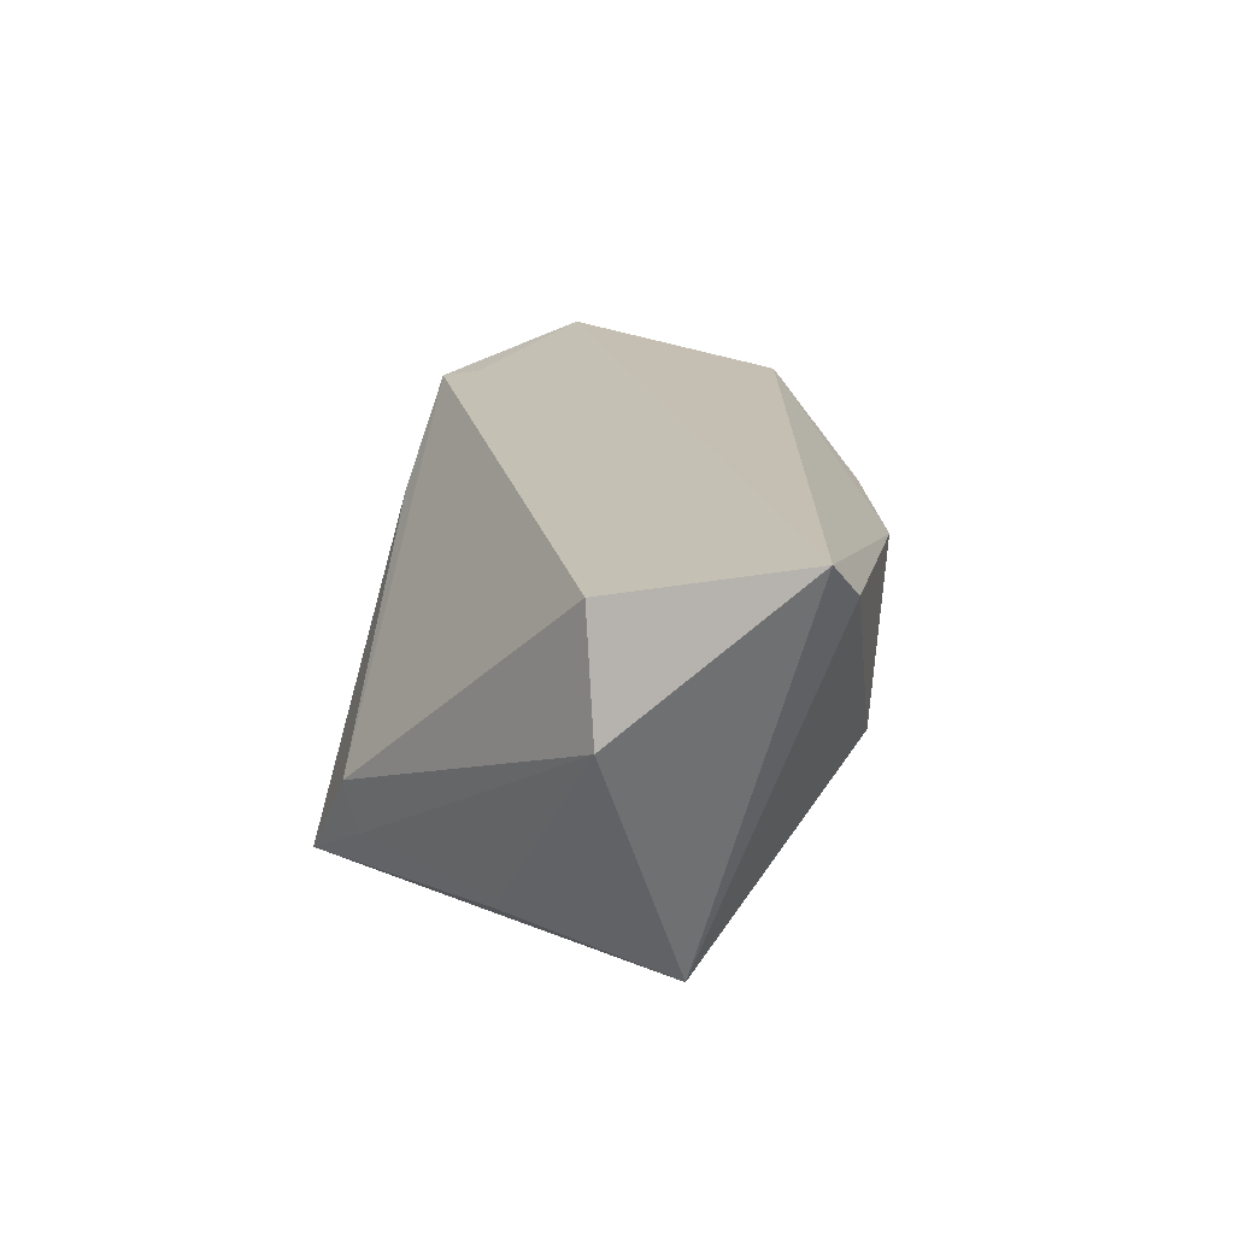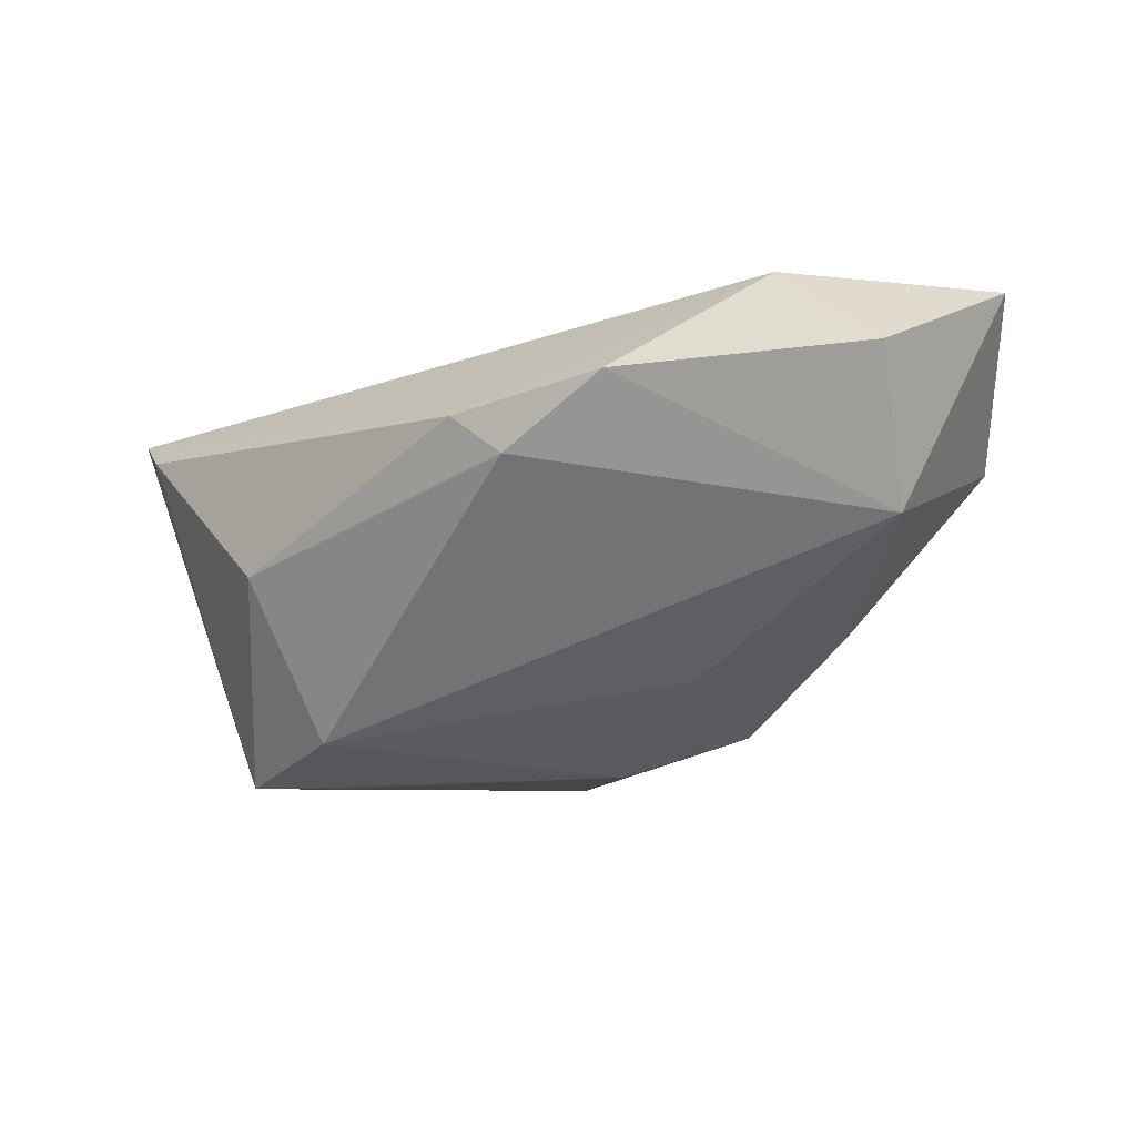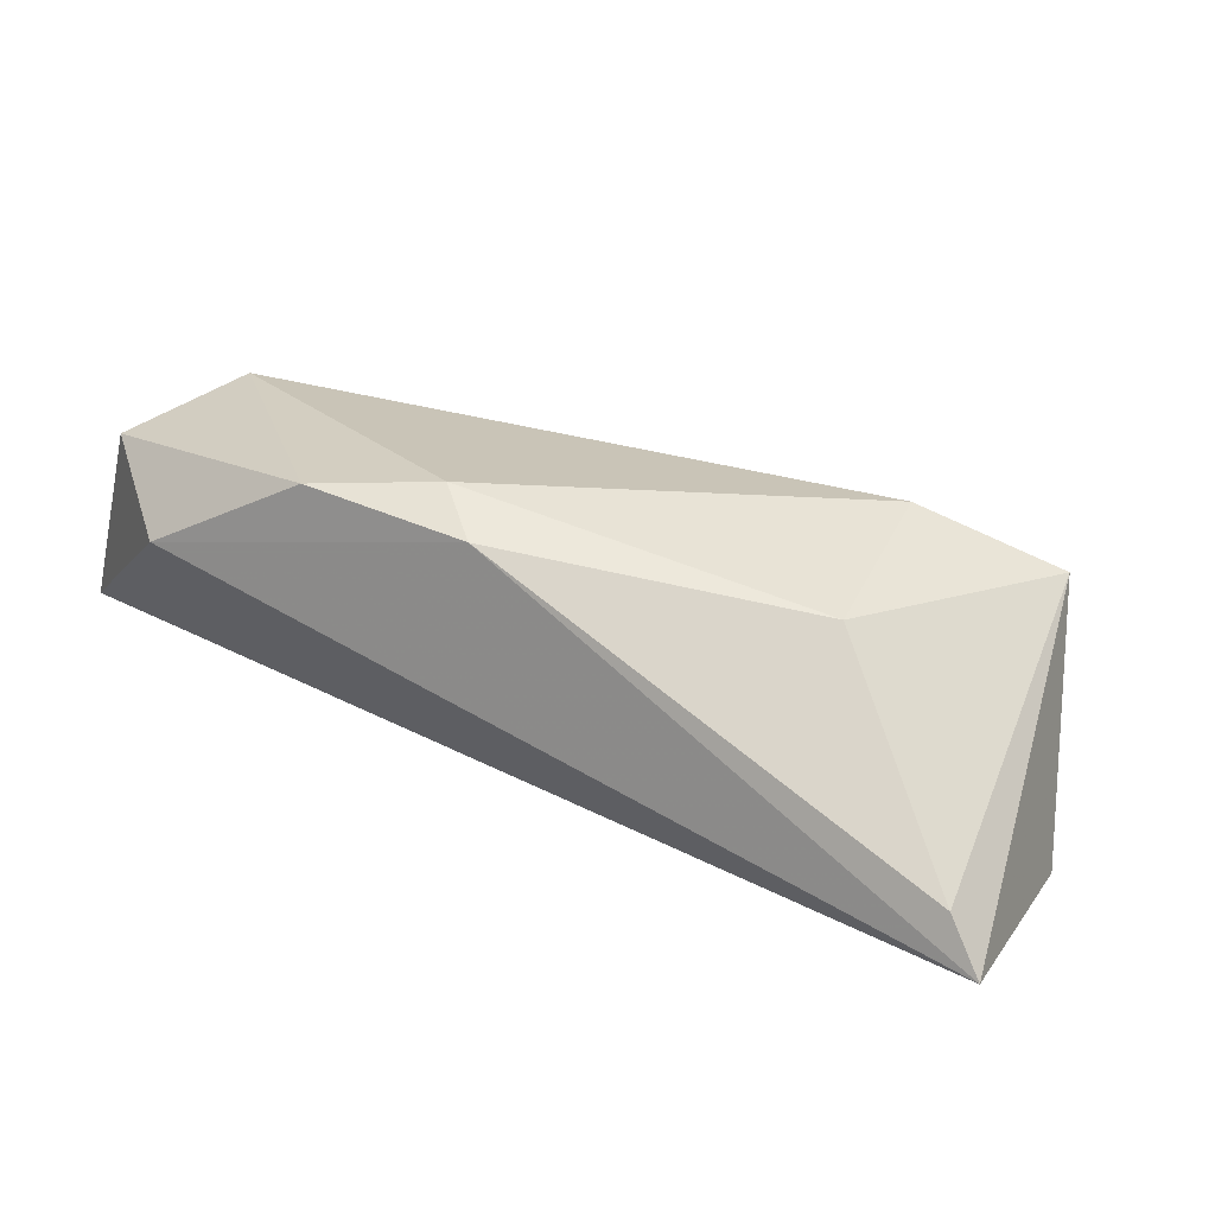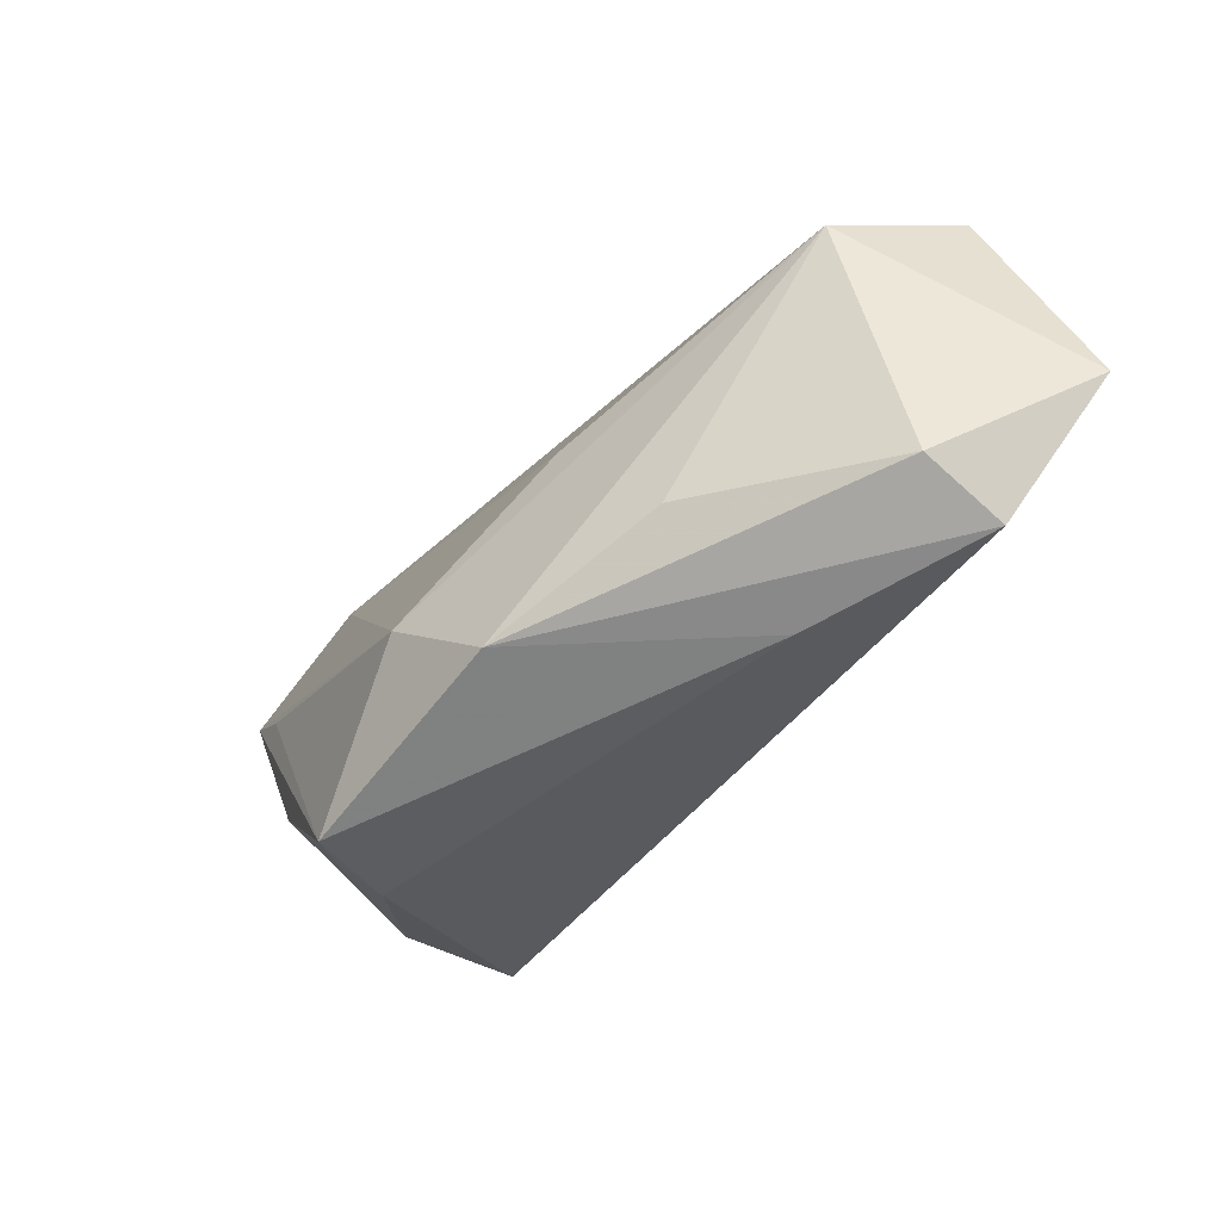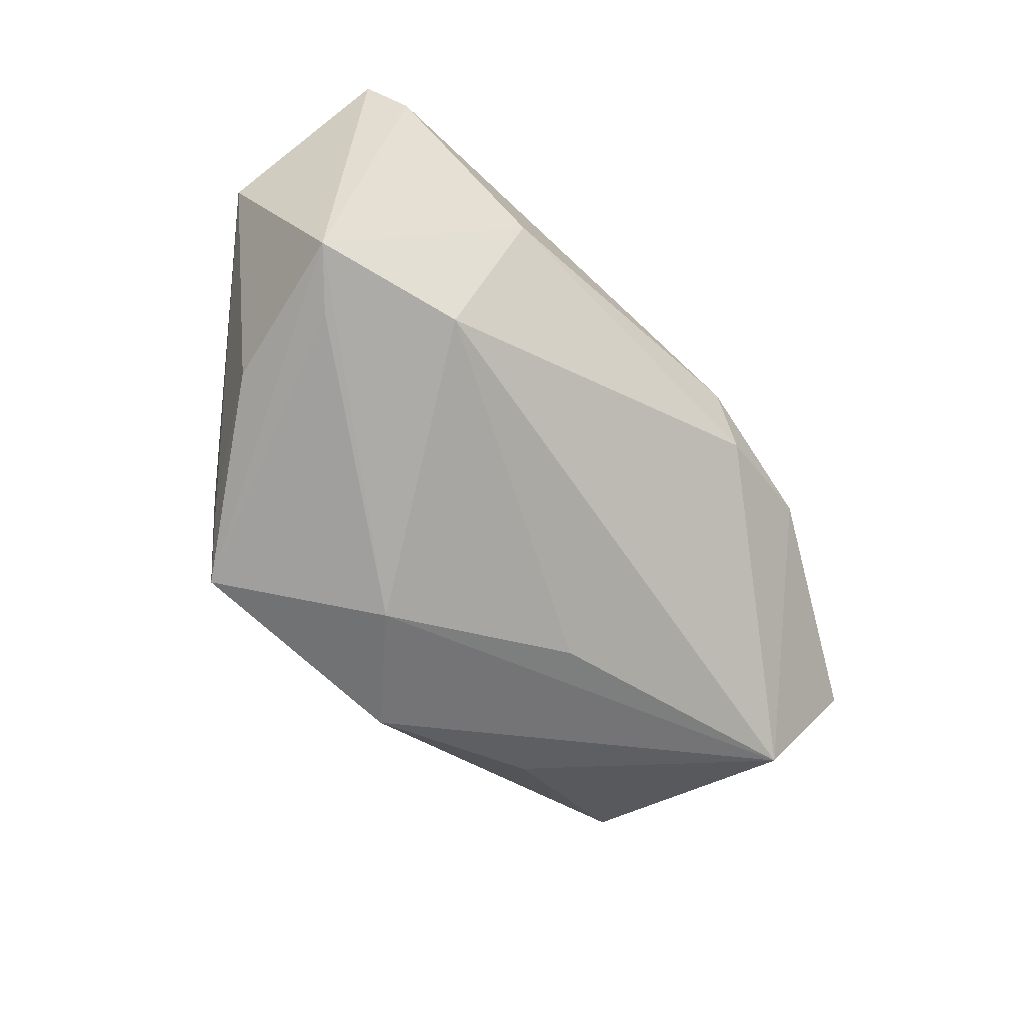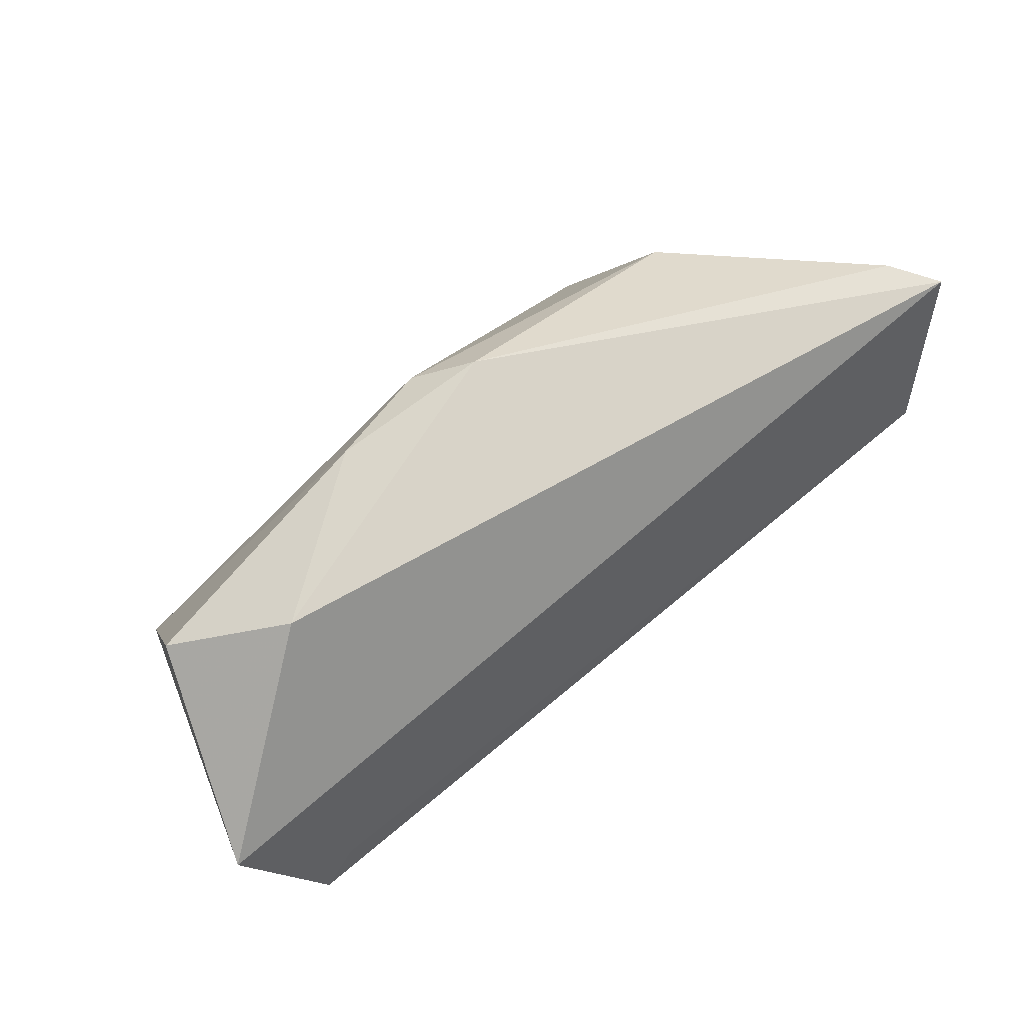
<metadata>
{"format":"obj","ext":"obj","renderer":"f3d","projection":"perspective","resolution":1024,"background":"white","views":[{"elev":18.0,"azim":99.4,"up":"+Z"},{"elev":-18.8,"azim":-134.7,"up":"+Z"},{"elev":74.3,"azim":28.1,"up":"+Y"},{"elev":-61.5,"azim":-122.3,"up":"+Y"},{"elev":-75.4,"azim":137.9,"up":"+Z"},{"elev":33.1,"azim":-36.2,"up":"+Y"}]}
</metadata>
<code>
v 0.05705 0.00685 0.003111
v 0.03118 -0.02413 -0.01831
v 0.05346 0.02863 0.02188
v -0.04969 0.01295 0.01847
v -0.06112 0.008311 0.007854
v -0.01424 0.03092 0.005932
v 0.02439 0.03092 -0.00509
v 0.03133 -0.02571 -0.01196
v -0.06136 -0.01641 0.02188
v -0.01861 -0.006981 -0.01995
v -0.03451 0.02568 0.00734
v -0.02018 0.02797 0.0003132
v 0.02444 0.01769 -0.0248
v -0.02743 -0.0264 -0.0122
v 0.04025 -0.006939 -0.02177
v 0.004942 -0.01811 -0.02657
v -0.04331 -0.02686 0.01811
v -0.05499 -0.001789 -0.008504
v 0.03764 0.007439 -0.02695
v -0.04612 -0.03235 0.01672
v -0.04765 -0.03006 0.005665
v 0.02503 -0.0314 -0.02303
v -0.02447 -0.03248 0.005859
v -0.005742 -0.03211 -0.02053
v 0.04749 0.03092 0.01712
v 0.05425 0.005509 0.01777
v 0.04371 0.01403 -0.02699
f 26 3 9
f 9 3 4
f 1 27 3
f 3 26 1
f 9 4 5
f 5 18 9
f 5 4 11
f 11 18 5
f 12 18 11
f 17 26 9
f 9 20 17
f 17 20 26
f 26 20 8
f 8 1 26
f 9 18 21
f 21 20 9
f 22 27 15
f 27 1 15
f 19 27 22
f 22 16 19
f 19 16 27
f 27 16 13
f 18 12 13
f 13 7 27
f 13 12 7
f 6 12 11
f 6 4 3
f 11 4 6
f 7 12 6
f 22 8 23
f 23 8 20
f 2 8 22
f 1 8 2
f 22 15 2
f 2 15 1
f 18 16 24
f 24 16 22
f 22 23 24
f 20 21 24
f 24 23 20
f 10 16 18
f 18 13 10
f 10 13 16
f 25 6 3
f 7 6 25
f 3 27 25
f 27 7 25
f 14 21 18
f 18 24 14
f 14 24 21

</code>
